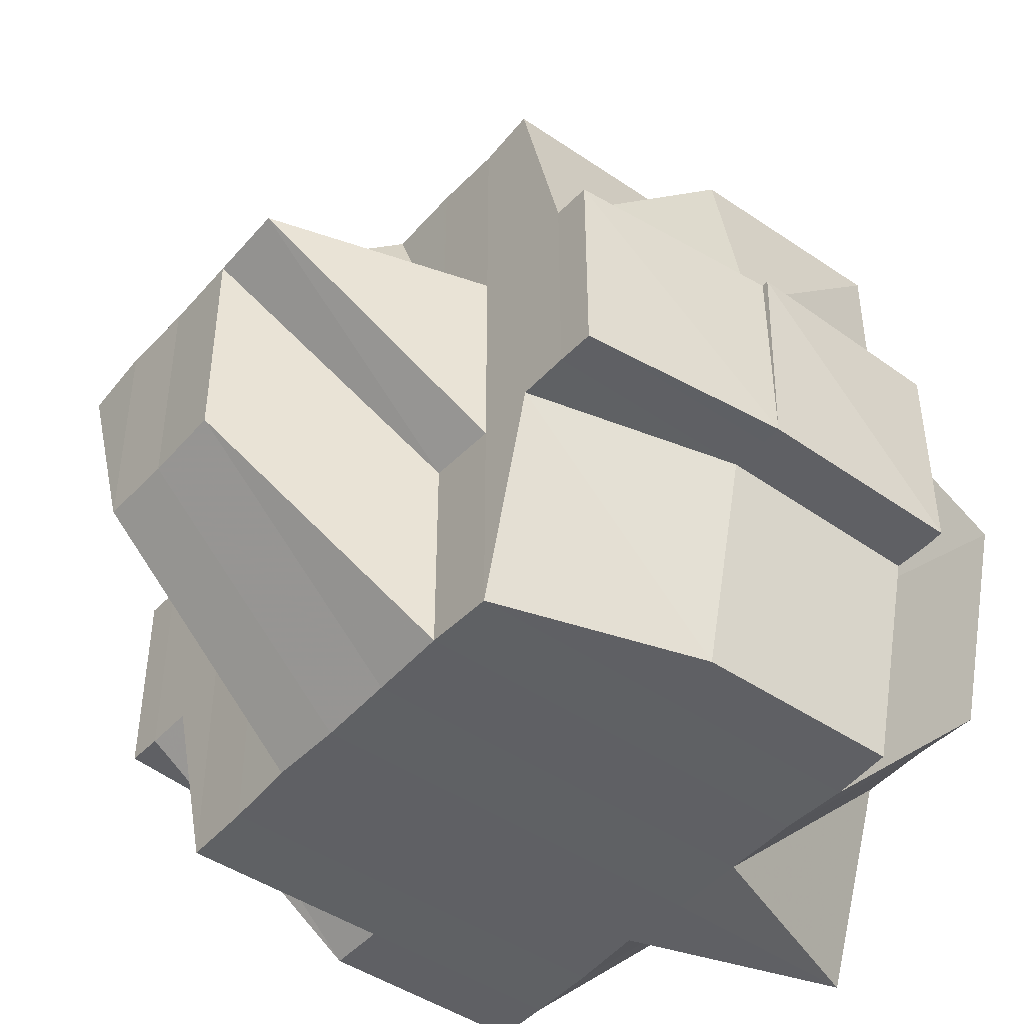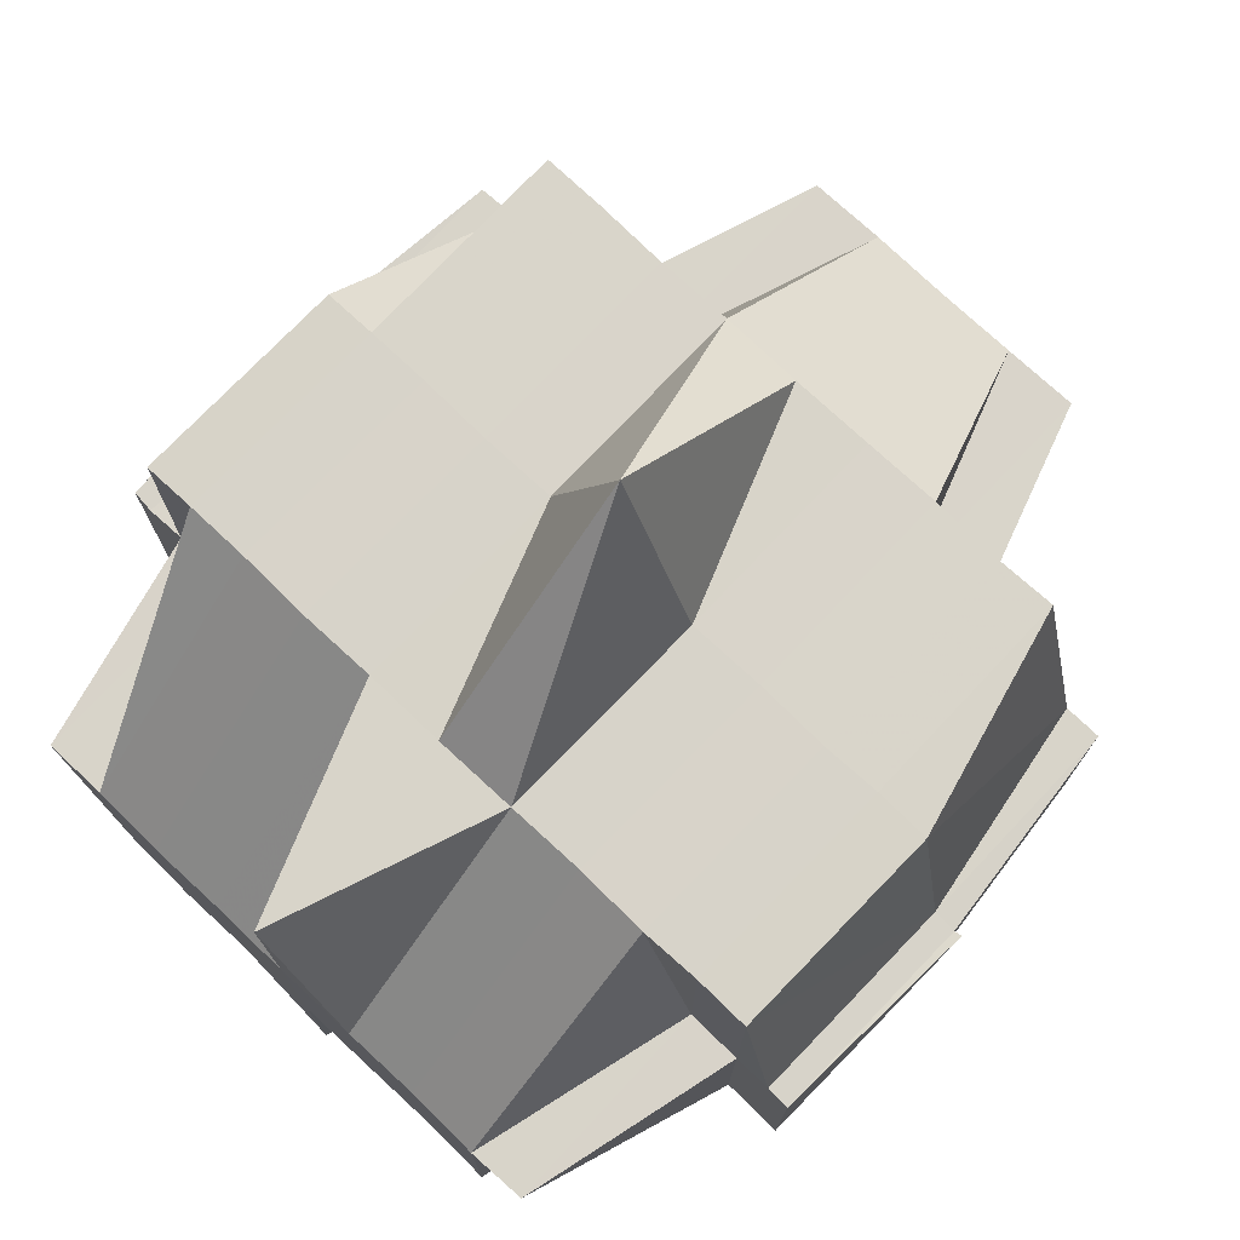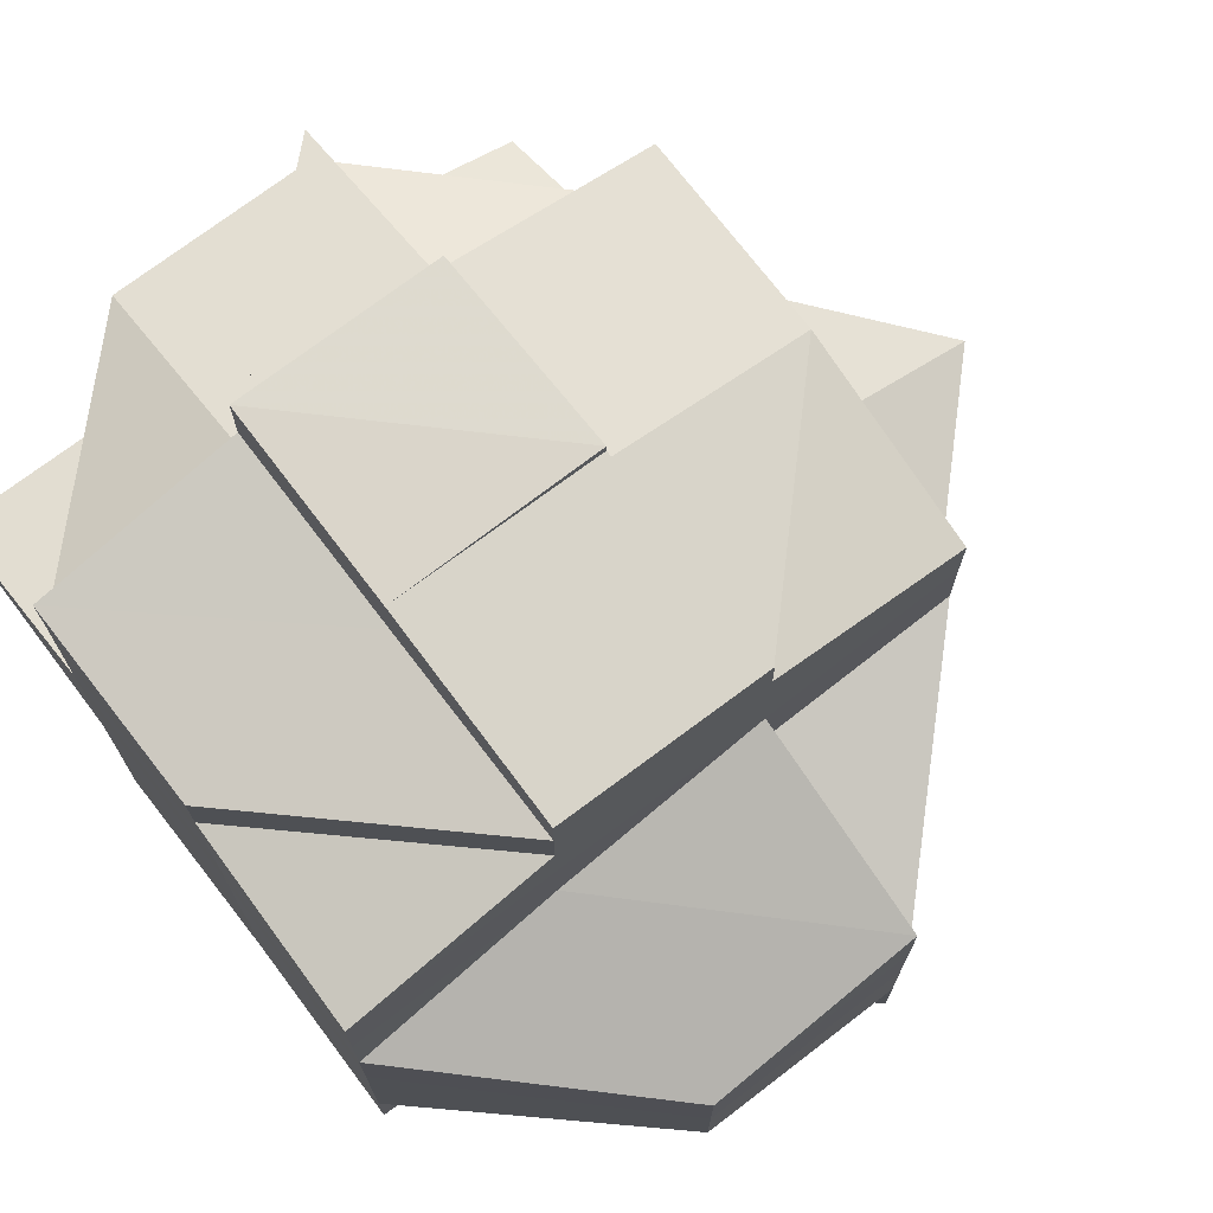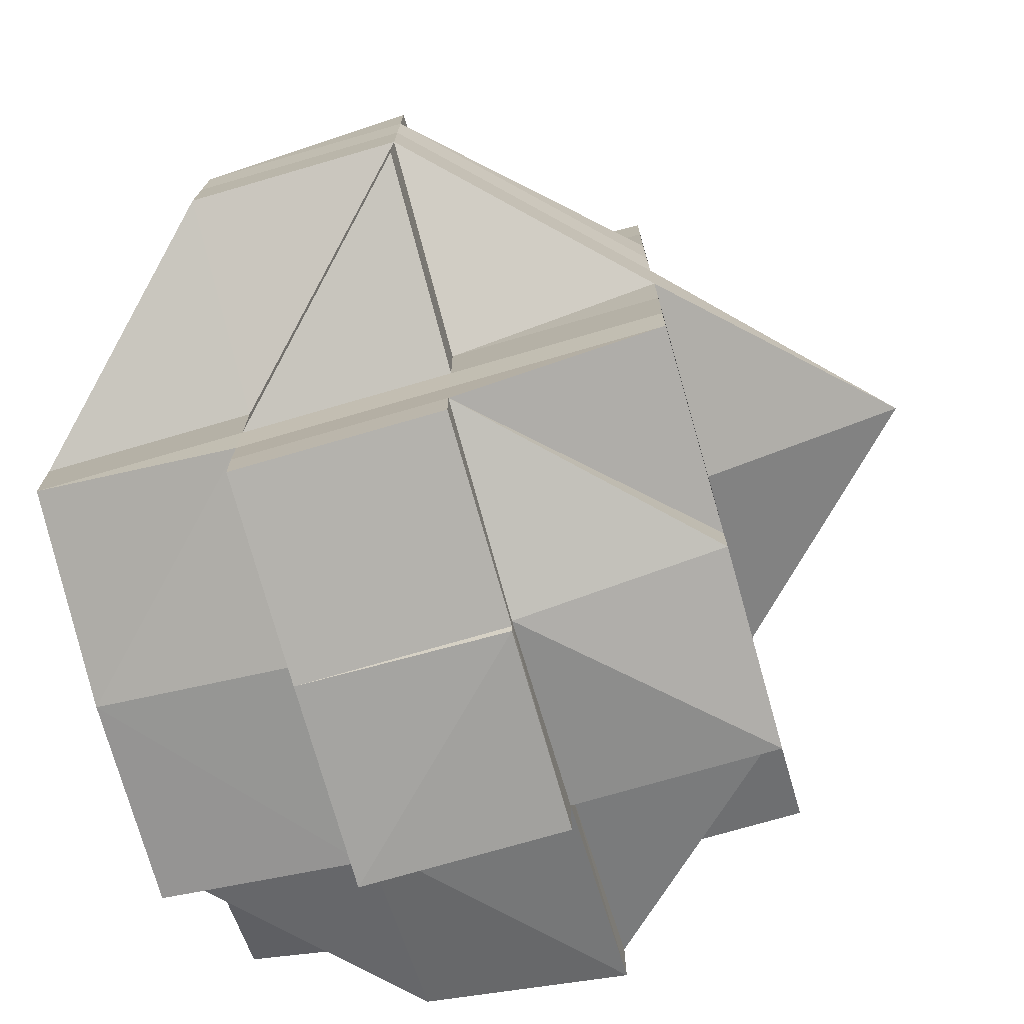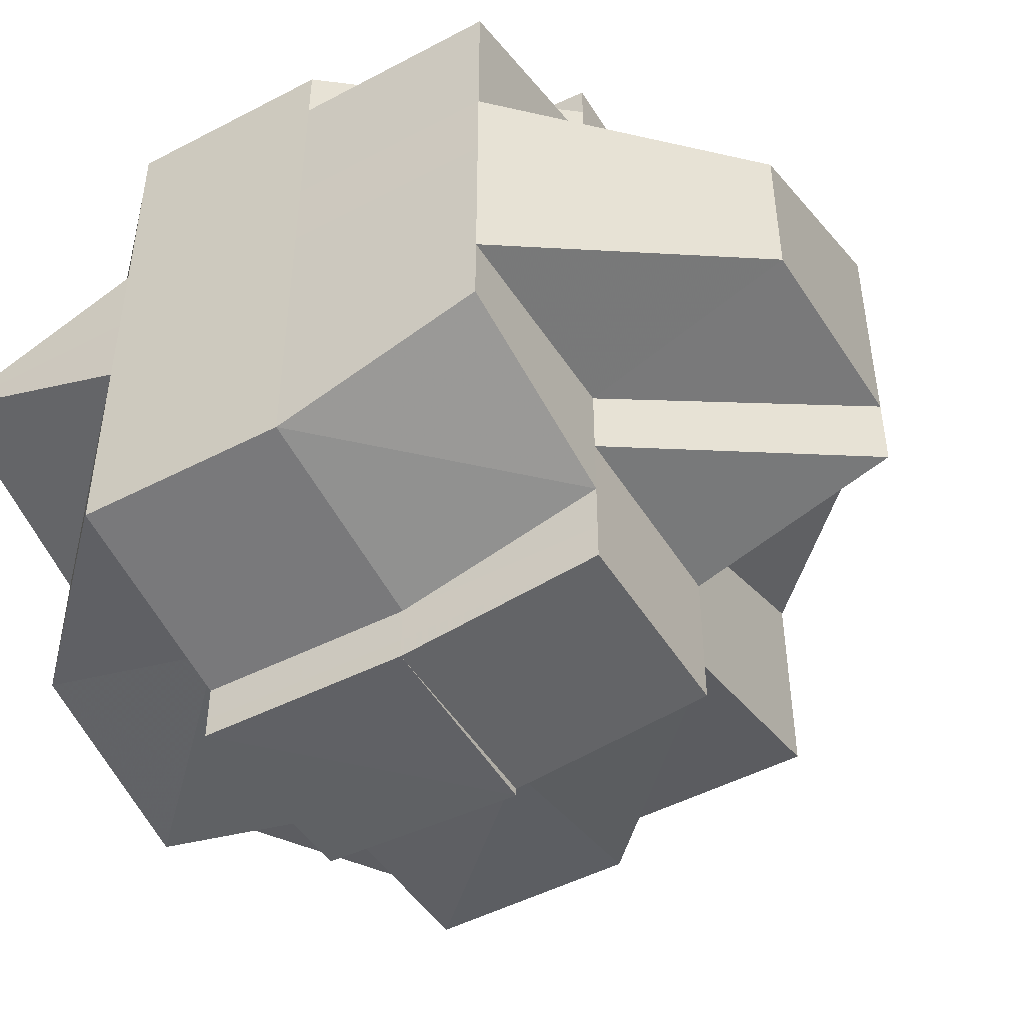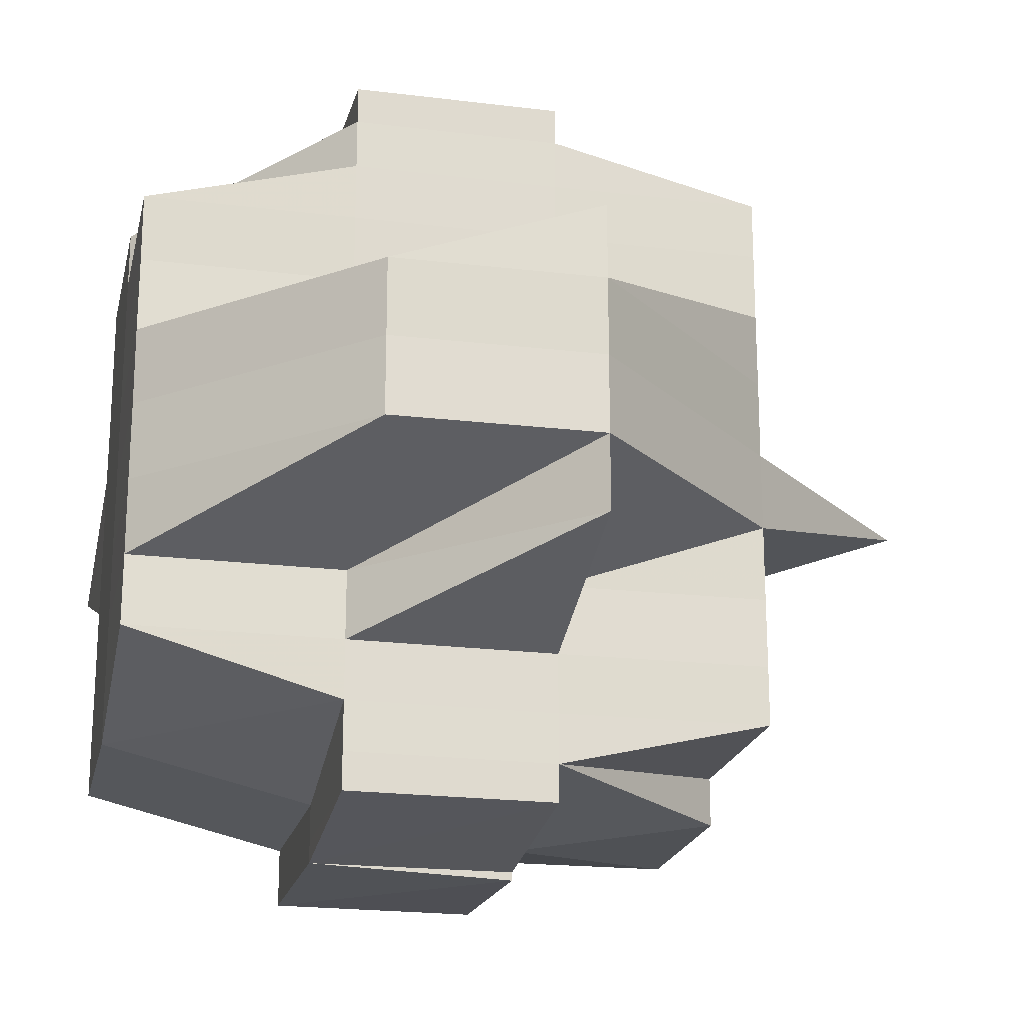
<metadata>
{"format":"obj","ext":"obj","renderer":"f3d","projection":"perspective","resolution":1024,"background":"white","views":[{"elev":-45.7,"azim":141.4,"up":"+Y"},{"elev":75.4,"azim":-46.7,"up":"+Y"},{"elev":72.3,"azim":52.6,"up":"+Z"},{"elev":-74.1,"azim":106.0,"up":"+Z"},{"elev":-47.6,"azim":30.6,"up":"+Z"},{"elev":-20.5,"azim":77.5,"up":"+Z"}]}
</metadata>
<code>
o 2920
v 2240 1884 21.05
v 2240 1884 21.05
v 2240 1884 21.05
v 2240 1884 21.05
v 2240 1884 21.05
v 2240 1884 21.05
v 2240 1884 21.05
v 2240 1884 21.05
v 2240 1884 21.05
v 2240 1884 21.05
v 2240 1884 21.05
v 2240 1884 21.05
v 2240 1884 21.05
v 2240 1884 21.05
v 2240 1884 21.05
v 2240 1884 21.05
v 2240 1884 21.05
v 2240 1884 21.05
v 2240 1884 21.05
v 2240 1884 21.05
v 2240 1884 21.05
v 2240 1884 21.05
v 2240 1884 21.05
v 2240 1884 21.05
v 2240 1884 21.05
v 2240 1884 21.05
v 2240 1884 21.05
v 2240 1884 21.05
v 2240 1884 21.05
v 2240 1884 21.06
v 2240 1884 21.05
v 2240 1884 21.05
v 2240 1884 21.05
v 2240 1884 21.05
v 2240 1884 21.05
v 2240 1884 21.06
v 2240 1884 21.05
v 2240 1884 21.05
v 2240 1884 21.06
v 2240 1884 21.06
v 2240 1884 21.06
v 2240 1884 21.06
v 2240 1884 21.06
v 2240 1884 21.06
v 2240 1884 21.06
v 2240 1884 21.06
v 2240 1884 21.06
v 2240 1884 21.06
v 2240 1884 21.06
v 2240 1884 21.06
v 2240 1884 21.05
v 2240 1884 21.06
v 2240 1884 21.05
v 2240 1884 21.06
v 2240 1884 21.06
v 2240 1884 21.06
v 2240 1884 21.06
v 2240 1884 21.06
v 2240 1884 21.06
v 2240 1884 21.07
v 2240 1884 21.06
v 2240 1884 21.07
v 2240 1884 21.06
v 2240 1884 21.06
v 2240 1884 21.06
v 2240 1884 21.06
v 2240 1884 21.06
v 2240 1884 21.06
v 2240 1884 21.06
v 2240 1884 21.07
v 2240 1884 21.06
v 2240 1884 21.06
v 2240 1884 21.06
v 2240 1884 21.06
v 2240 1884 21.06
v 2240 1884 21.05
v 2240 1884 21.06
v 2240 1884 21.06
v 2240 1884 21.06
v 2240 1884 21.06
v 2240 1884 21.05
v 2240 1884 21.06
v 2240 1884 21.05
v 2240 1884 21.06
v 2240 1884 21.05
v 2240 1884 21.06
v 2240 1884 21.05
v 2240 1884 21.05
v 2240 1884 21.05
v 2240 1884 21.05
v 2240 1884 21.05
v 2240 1884 21.05
v 2240 1884 21.05
v 2240 1884 21.05
v 2240 1884 21.05
v 2240 1884 21.05
v 2240 1884 21.06
v 2240 1884 21.06
v 2240 1884 21.05
v 2240 1884 21.06
v 2240 1884 21.05
v 2240 1884 21.06
v 2240 1884 21.05
v 2240 1884 21.06
v 2240 1884 21.06
v 2240 1884 21.06
v 2240 1884 21.06
v 2240 1884 21.06
v 2240 1884 21.06
v 2240 1884 21.06
v 2240 1884 21.06
v 2240 1884 21.06
v 2240 1884 21.06
v 2240 1884 21.07
v 2240 1884 21.07
v 2240 1884 21.07
v 2240 1884 21.07
v 2240 1884 21.07
v 2240 1884 21.07
v 2240 1884 21.07
v 2240 1884 21.07
v 2240 1884 21.07
v 2240 1884 21.07
v 2240 1884 21.07
v 2240 1884 21.07
v 2240 1884 21.07
v 2240 1884 21.07
v 2240 1884 21.07
v 2240 1884 21.07
v 2240 1884 21.07
v 2240 1884 21.07
v 2240 1884 21.08
v 2240 1884 21.07
v 2240 1884 21.07
v 2240 1884 21.07
v 2240 1884 21.08
v 2240 1884 21.08
v 2240 1884 21.07
v 2240 1884 21.08
v 2240 1884 21.08
v 2240 1884 21.07
v 2240 1884 21.07
v 2240 1884 21.08
v 2240 1884 21.07
v 2240 1884 21.07
v 2240 1884 21.08
v 2240 1884 21.07
v 2240 1884 21.07
v 2240 1884 21.08
v 2240 1884 21.07
v 2240 1884 21.08
v 2240 1884 21.08
v 2240 1884 21.08
v 2240 1884 21.07
v 2240 1884 21.07
v 2240 1884 21.08
v 2240 1884 21.07
v 2240 1884 21.08
v 2240 1884 21.08
v 2240 1884 21.08
v 2240 1884 21.08
v 2240 1884 21.09
v 2240 1884 21.08
v 2240 1884 21.08
v 2240 1884 21.09
v 2240 1884 21.08
v 2240 1884 21.08
v 2240 1884 21.08
v 2240 1884 21.08
v 2240 1884 21.08
v 2240 1884 21.08
v 2240 1884 21.08
v 2240 1884 21.08
v 2240 1884 21.08
v 2240 1884 21.08
v 2240 1884 21.07
v 2240 1884 21.08
v 2240 1884 21.09
v 2240 1884 21.09
v 2240 1884 21.09
v 2240 1884 21.09
v 2240 1884 21.09
v 2240 1884 21.09
v 2240 1884 21.09
v 2240 1884 21.09
v 2240 1884 21.09
v 2240 1884 21.09
v 2240 1884 21.09
v 2240 1884 21.08
v 2240 1884 21.08
v 2240 1884 21.08
v 2240 1884 21.08
v 2240 1884 21.08
v 2240 1884 21.08
v 2240 1884 21.09
v 2240 1884 21.09
v 2240 1884 21.09
v 2240 1884 21.09
v 2240 1884 21.09
v 2240 1884 21.09
v 2240 1884 21.09
v 2240 1884 21.09
v 2240 1884 21.09
v 2240 1884 21.09
v 2240 1884 21.09
v 2240 1884 21.09
v 2240 1884 21.08
v 2240 1884 21.09
v 2240 1884 21.08
v 2240 1884 21.09
v 2240 1884 21.08
v 2240 1884 21.08
v 2240 1884 21.08
v 2240 1884 21.09
v 2240 1884 21.09
v 2240 1884 21.09
v 2240 1884 21.09
v 2240 1884 21.08
v 2240 1884 21.08
v 2240 1884 21.09
v 2240 1884 21.08
v 2240 1884 21.08
v 2240 1884 21.08
v 2240 1884 21.08
v 2240 1884 21.08
v 2240 1884 21.08
v 2240 1884 21.08
v 2240 1884 21.08
v 2240 1884 21.08
v 2240 1884 21.08
v 2240 1884 21.08
v 2240 1884 21.08
v 2240 1884 21.09
v 2240 1884 21.09
v 2240 1884 21.09
v 2240 1884 21.09
v 2240 1884 21.09
v 2240 1884 21.09
v 2240 1884 21.09
v 2240 1884 21.09
v 2240 1884 21.09
v 2240 1884 21.09
v 2240 1884 21.09
v 2240 1884 21.09
v 2240 1884 21.09
v 2240 1884 21.09
v 2240 1884 21.06
v 2240 1884 21.06
v 2240 1884 21.05
v 2240 1884 21.06
v 2240 1884 21.06
v 2240 1884 21.06
v 2240 1884 21.06
v 2240 1884 21.05
v 2240 1884 21.06
v 2240 1884 21.06
v 2240 1884 21.07
v 2240 1884 21.06
v 2240 1884 21.06
v 2240 1884 21.06
v 2240 1884 21.06
v 2240 1884 21.06
v 2240 1884 21.07
v 2240 1884 21.07
v 2240 1884 21.07
v 2240 1884 21.07
v 2240 1884 21.07
v 2240 1884 21.07
v 2240 1884 21.07
v 2240 1884 21.07
v 2240 1884 21.07
v 2240 1884 21.07
v 2240 1884 21.07
v 2240 1884 21.08
v 2240 1884 21.08
v 2240 1884 21.08
v 2240 1884 21.08
v 2240 1884 21.08
v 2240 1884 21.08
v 2240 1884 21.08
v 2240 1884 21.08
v 2240 1884 21.08
v 2240 1884 21.08
v 2240 1884 21.08
v 2240 1884 21.07
v 2240 1884 21.08
v 2240 1884 21.08
v 2240 1884 21.09
v 2240 1884 21.09
v 2240 1884 21.08
v 2240 1884 21.08
v 2240 1884 21.09
v 2240 1884 21.08
v 2240 1884 21.09
v 2240 1884 21.09
v 2240 1884 21.09
v 2240 1884 21.09
v 2240 1884 21.09
f 1 2 3
f 2 4 5
f 6 7 8
f 9 10 8
f 11 12 6
f 12 13 14
f 9 15 16
f 15 17 18
f 16 19 20
f 14 21 22
f 23 24 22
f 24 25 26
f 21 27 7
f 21 28 27
f 29 30 28
f 31 29 21
f 32 31 33
f 29 34 21
f 35 36 29
f 34 37 38
f 39 40 32
f 40 41 29
f 42 43 40
f 40 44 41
f 45 44 40
f 44 46 41
f 41 46 47
f 45 48 44
f 49 50 37
f 34 49 51
f 52 49 53
f 54 55 49
f 55 56 57
f 58 57 49
f 49 57 59
f 56 60 61
f 61 62 63
f 64 63 65
f 57 66 59
f 67 68 66
f 66 69 59
f 68 70 71
f 66 71 69
f 72 71 66
f 59 69 73
f 71 74 75
f 59 73 76
f 69 77 73
f 73 77 78
f 79 80 77
f 76 73 81
f 73 82 83
f 77 84 82
f 85 86 76
f 87 83 19
f 88 85 87
f 76 81 87
f 51 76 87
f 87 89 90
f 89 91 92
f 81 93 91
f 94 87 16
f 95 96 94
f 97 98 93
f 81 97 99
f 99 100 101
f 102 97 103
f 104 105 97
f 106 107 98
f 97 106 108
f 109 106 97
f 109 110 106
f 110 111 106
f 106 111 45
f 112 110 109
f 77 112 109
f 113 112 77
f 111 48 45
f 113 114 112
f 110 115 111
f 112 116 110
f 116 115 110
f 114 116 112
f 117 114 113
f 71 117 113
f 118 117 71
f 111 119 48
f 115 119 111
f 115 120 119
f 121 120 115
f 120 122 119
f 121 123 124
f 125 126 122
f 127 121 115
f 116 127 115
f 127 128 121
f 129 127 116
f 114 129 116
f 129 130 127
f 130 128 127
f 131 132 128
f 128 133 121
f 134 129 114
f 135 130 129
f 134 135 129
f 117 134 114
f 135 136 130
f 137 136 135
f 138 139 135
f 139 140 136
f 141 135 134
f 142 134 117
f 142 141 134
f 118 142 117
f 136 143 144
f 145 141 142
f 145 146 141
f 147 142 118
f 147 145 142
f 148 147 118
f 148 118 61
f 146 149 150
f 151 152 149
f 153 146 145
f 154 147 148
f 155 145 147
f 155 153 145
f 154 155 147
f 153 156 146
f 157 154 148
f 156 158 151
f 159 156 153
f 160 158 156
f 161 162 160
f 163 164 156
f 164 165 158
f 156 166 167
f 158 168 166
f 169 159 153
f 169 153 155
f 170 159 169
f 170 171 159
f 172 171 173
f 171 174 175
f 176 169 155
f 176 155 154
f 177 170 169
f 177 169 176
f 178 179 174
f 178 180 179
f 181 182 180
f 183 184 178
f 184 181 185
f 186 185 178
f 187 188 186
f 189 183 190
f 191 190 192
f 190 193 194
f 190 195 193
f 187 196 195
f 197 198 196
f 199 197 187
f 200 187 201
f 202 203 200
f 203 204 205
f 201 206 207
f 206 187 208
f 206 195 209
f 210 187 206
f 211 209 212
f 211 206 213
f 214 215 210
f 215 216 217
f 218 217 219
f 220 210 218
f 218 211 221
f 222 220 218
f 223 220 222
f 222 218 224
f 223 222 225
f 225 222 224
f 225 224 136
f 226 227 225
f 228 226 229
f 136 224 230
f 224 231 232
f 224 232 143
f 233 220 223
f 158 233 223
f 234 233 158
f 233 235 220
f 234 235 233
f 236 235 237
f 238 239 236
f 185 239 235
f 235 240 241
f 235 242 240
f 243 244 242
f 245 244 246
f 247 248 249
f 250 251 248
f 252 253 254
f 46 255 253
f 46 256 255
f 157 257 256
f 44 258 46
f 48 258 44
f 258 259 46
f 259 260 46
f 259 157 260
f 260 261 262
f 258 263 259
f 263 157 259
f 48 264 258
f 264 263 258
f 119 264 48
f 119 122 264
f 264 265 263
f 122 265 264
f 263 266 157
f 266 154 157
f 266 176 154
f 267 266 268
f 269 176 266
f 265 270 271
f 272 176 269
f 265 272 269
f 272 177 176
f 122 273 265
f 273 272 265
f 133 273 122
f 274 177 272
f 273 274 272
f 274 275 177
f 275 170 177
f 275 190 170
f 276 190 275
f 276 275 274
f 277 274 273
f 277 276 274
f 133 277 273
f 221 276 277
f 221 211 276
f 278 277 133
f 278 221 277
f 128 278 133
f 230 278 128
f 230 221 278
f 279 221 280
f 281 282 221
f 283 284 285
f 286 287 284
f 288 289 290
f 291 292 293
f 294 295 296
f 296 297 298

</code>
